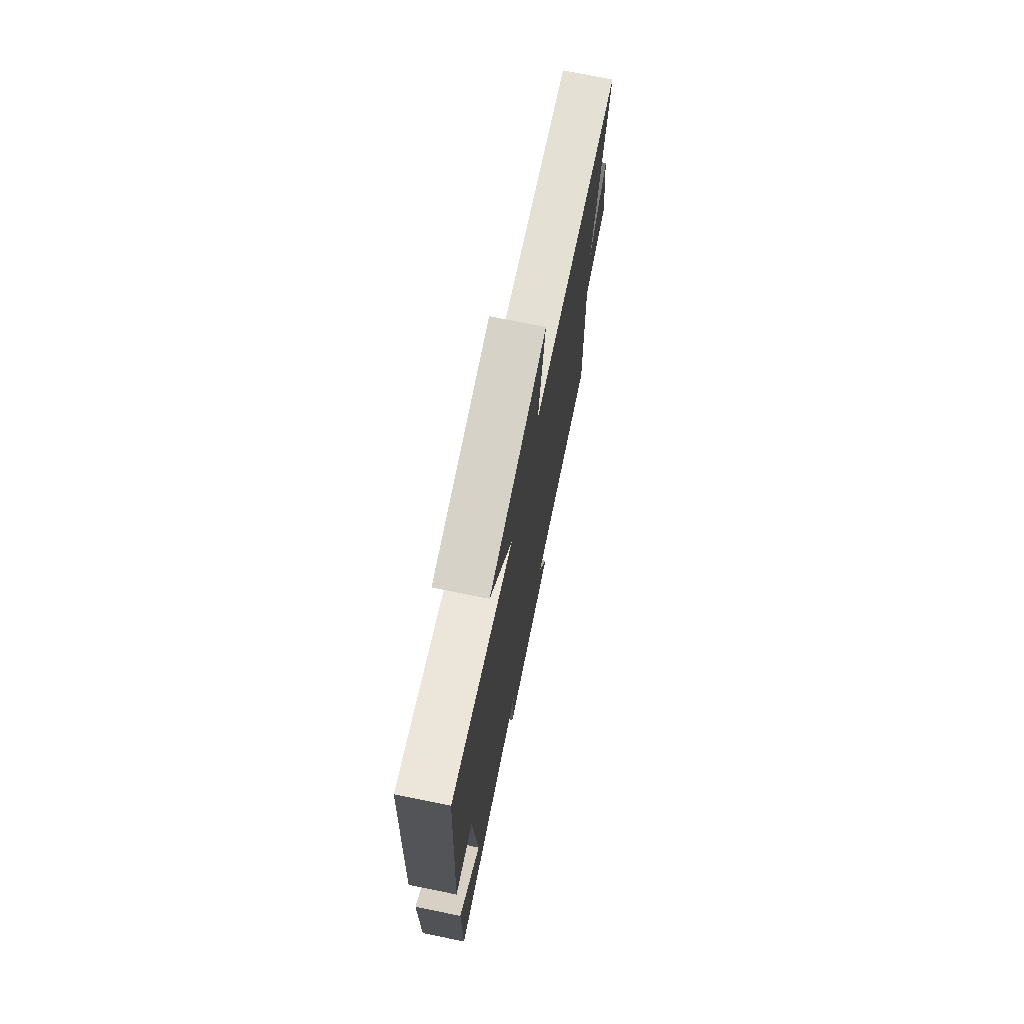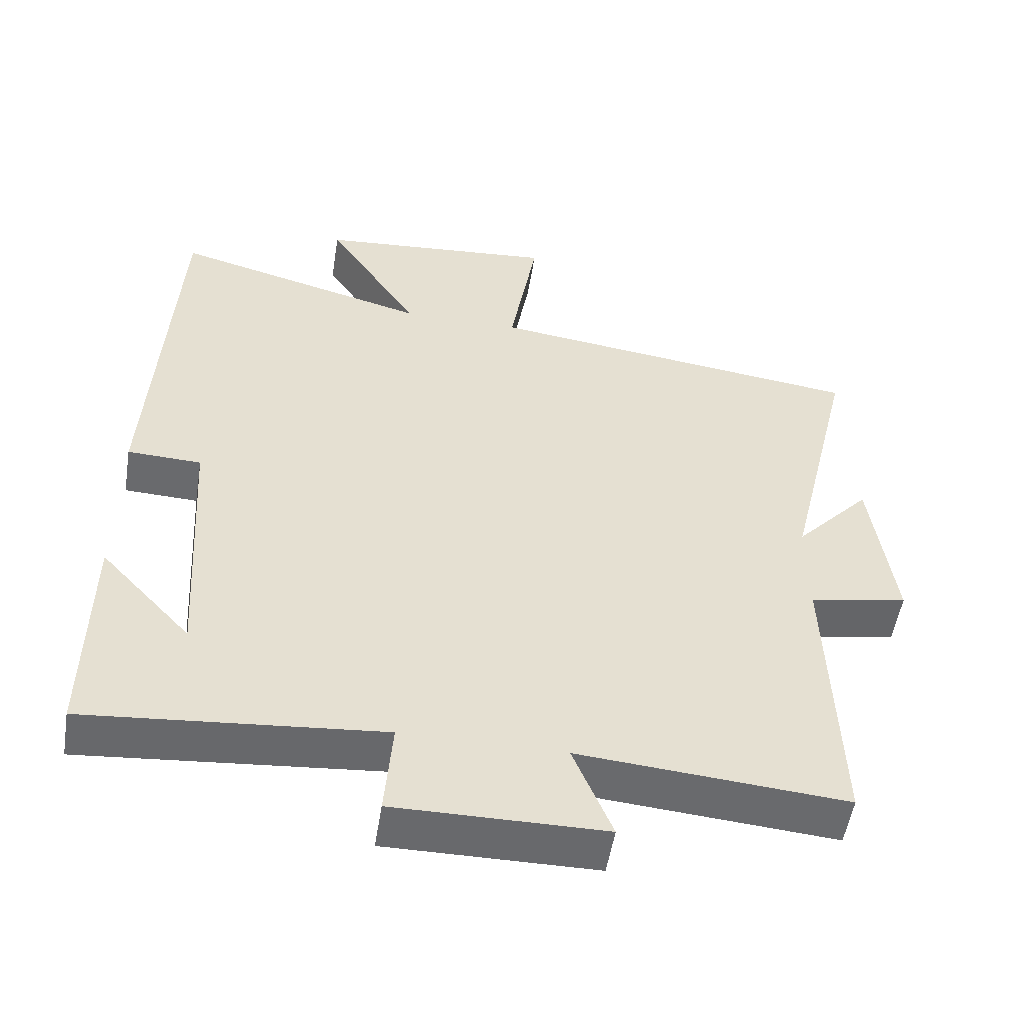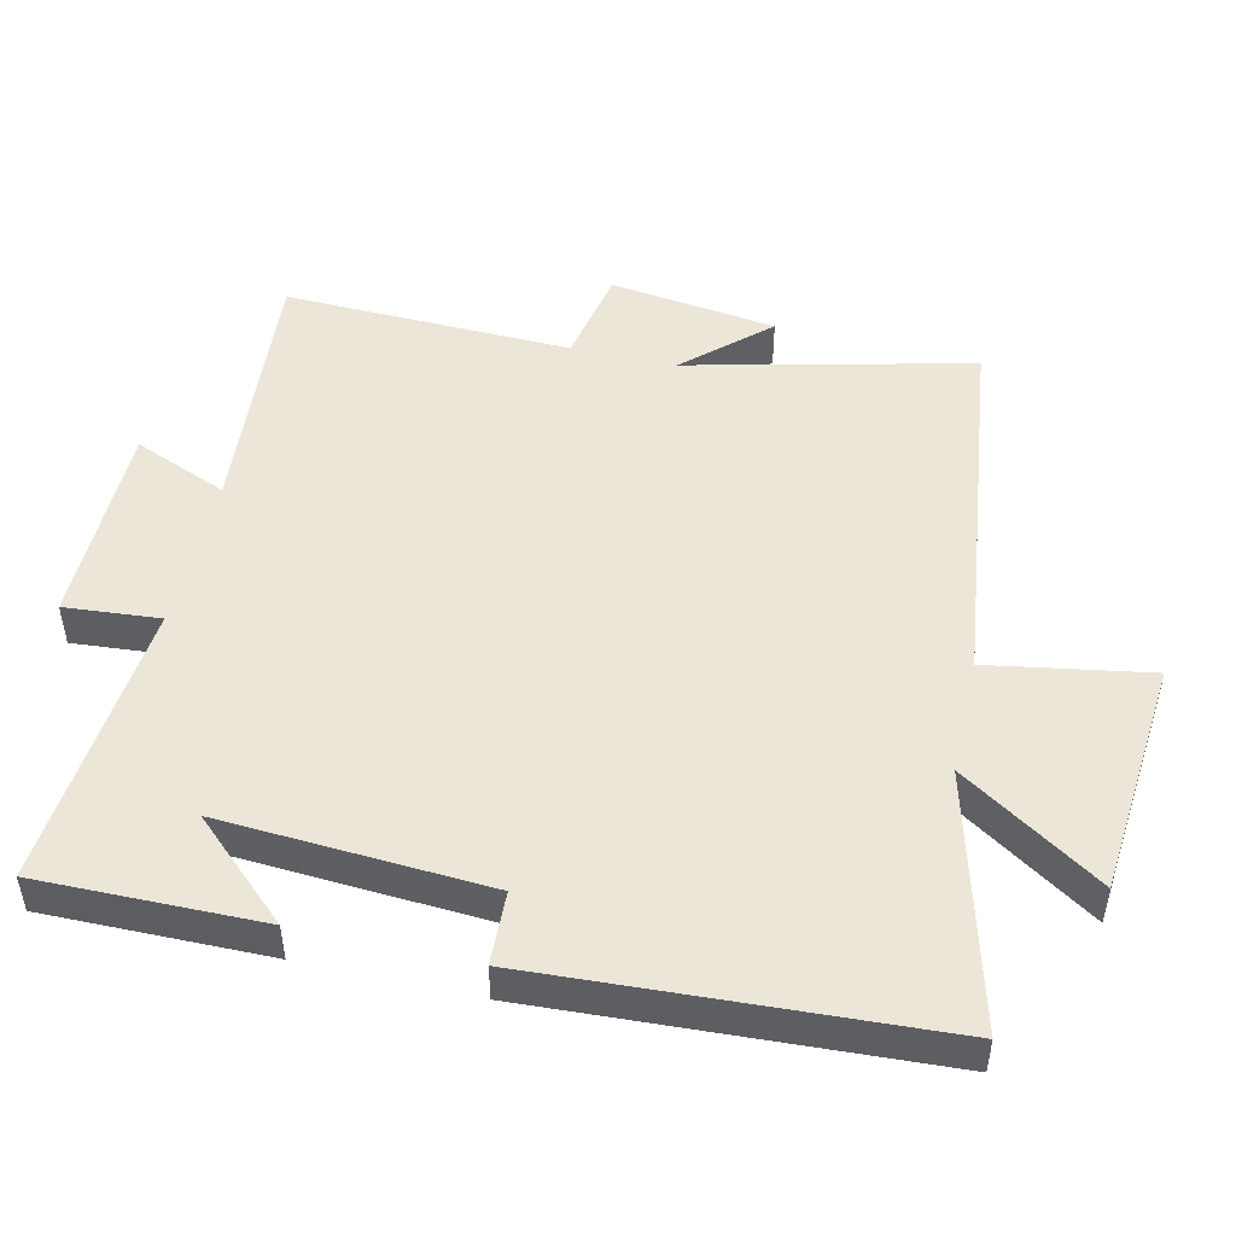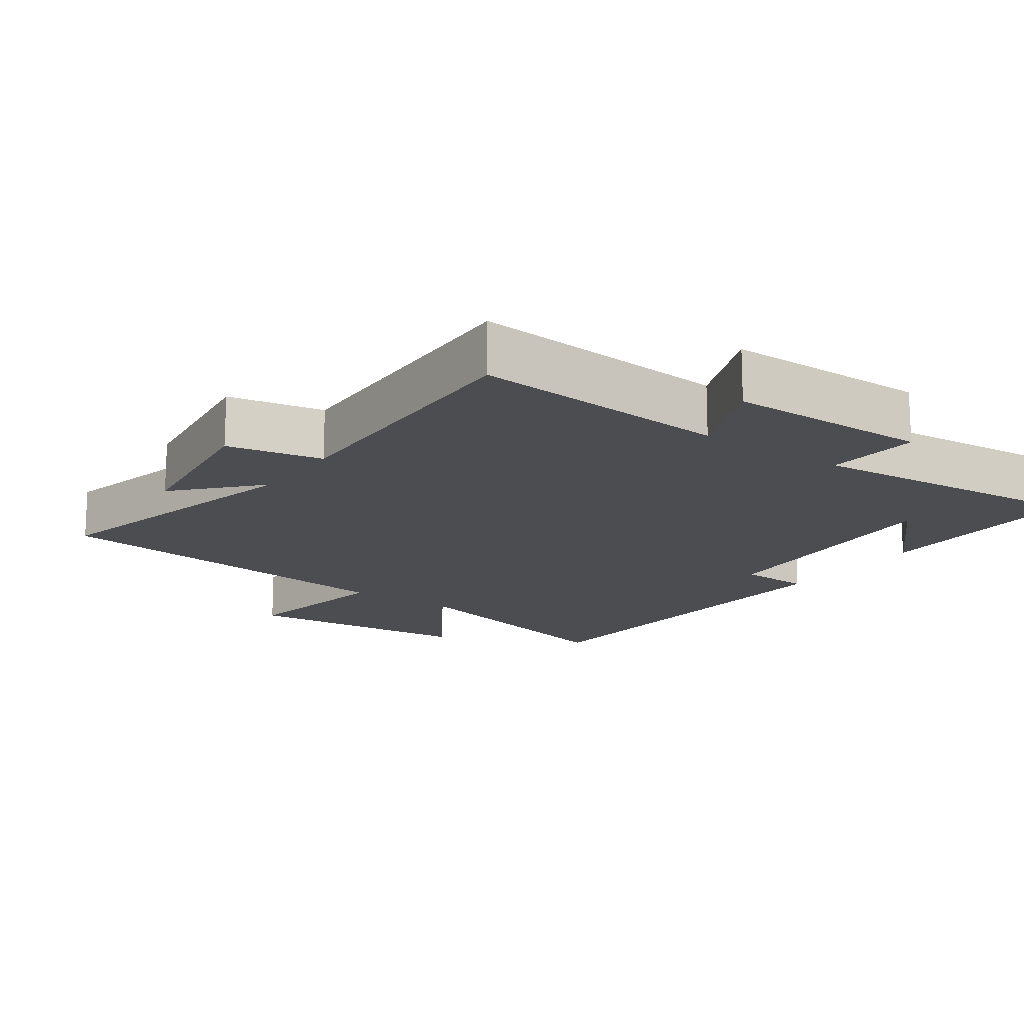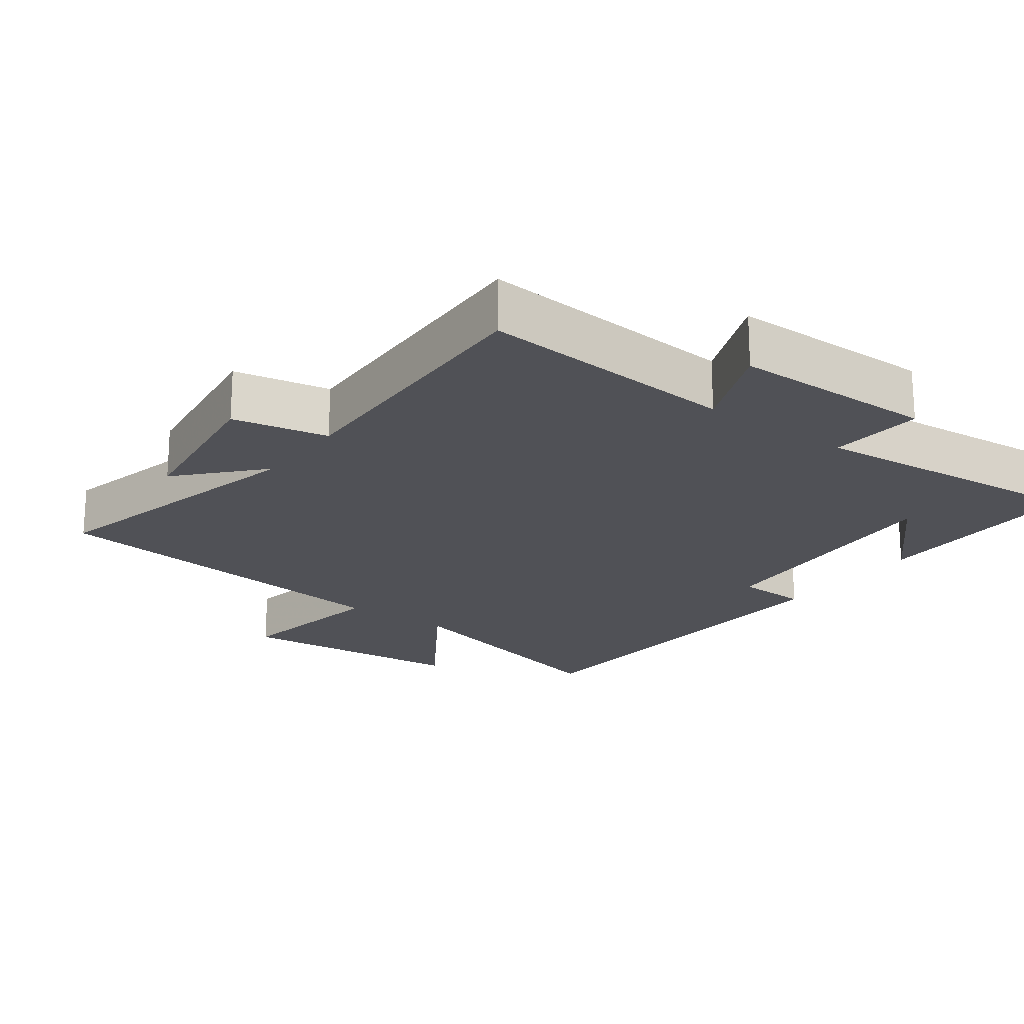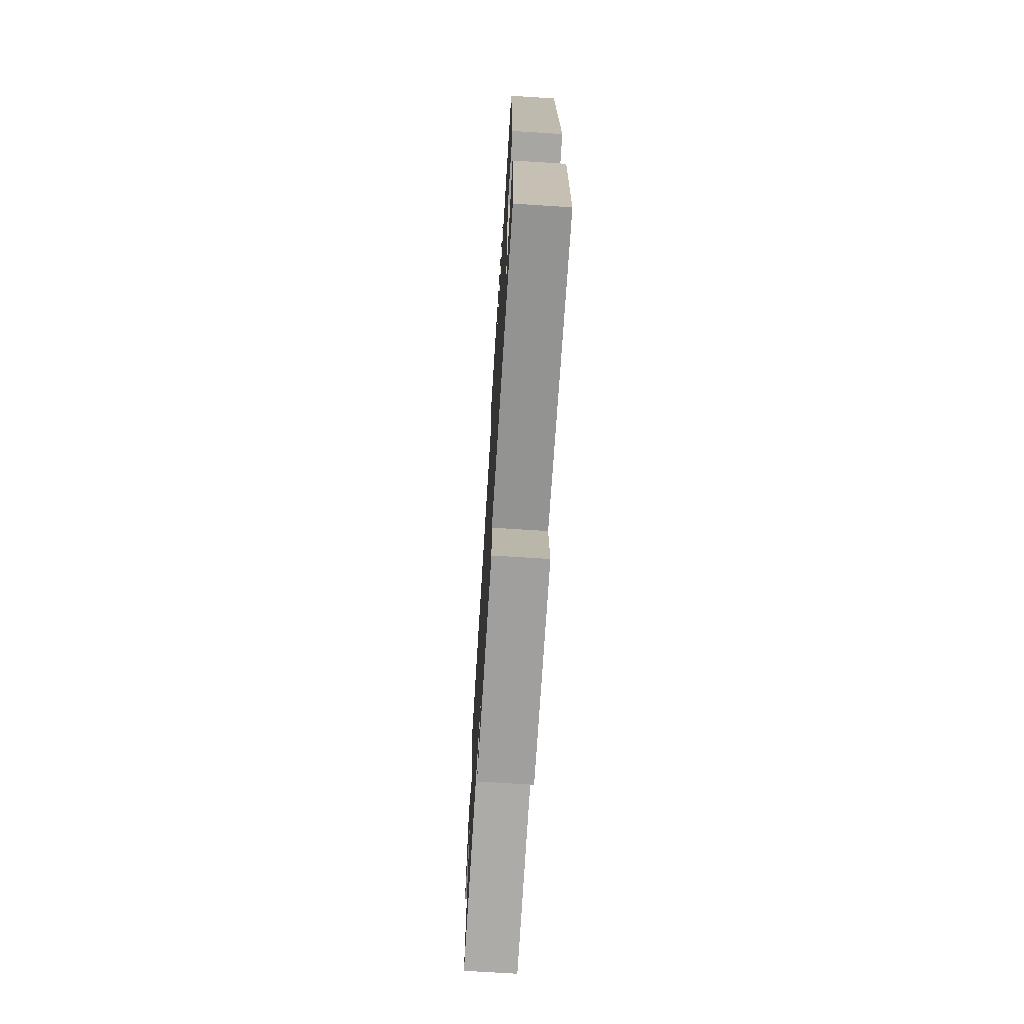
<metadata>
{"format":"obj","ext":"obj","renderer":"f3d","projection":"perspective","resolution":1024,"background":"white","views":[{"elev":73.1,"azim":-78.5,"up":"+Z"},{"elev":-52.9,"azim":-9.1,"up":"+Z"},{"elev":49.2,"azim":-77.1,"up":"+Y"},{"elev":-16.0,"azim":144.7,"up":"+Y"},{"elev":-20.5,"azim":143.7,"up":"+Y"},{"elev":-71.8,"azim":-93.6,"up":"+Z"}]}
</metadata>
<code>
v 0.513 0.07 -0.53
v 0.138 0.07 -0.5
v 0.193 0.07 -0.634
v -0.101 0.07 -0.636
v -0.09 0.07 -0.5
v -0.503 0.07 -0.537
v -0.5 0.07 -0.219
v -0.372 0.07 -0.357
v -0.396 0.07 0.023
v -0.5 0.07 0.027
v -0.469 0.07 0.595
v -0.106 0.07 0.5
v -0.237 0.07 0.7
v 0.101 0.07 0.73
v 0.062 0.07 0.5
v 0.596 0.07 0.434
v 0.5 0.07 0.031
v 0.606 0.07 0.146
v 0.638 0.07 -0.092
v 0.5 0.07 -0.119
v 0.513 0 -0.53
v 0.138 0 -0.5
v 0.193 0 -0.634
v -0.101 0 -0.636
v -0.09 0 -0.5
v -0.503 0 -0.537
v -0.5 0 -0.219
v -0.372 0 -0.357
v -0.396 0 0.023
v -0.5 0 0.027
v -0.469 0 0.595
v -0.106 0 0.5
v -0.237 0 0.7
v 0.101 0 0.73
v 0.062 0 0.5
v 0.596 0 0.434
v 0.5 0 0.031
v 0.606 0 0.146
v 0.638 0 -0.092
v 0.5 0 -0.119
f 17 18 19 20
f 15 16 17
f 15 17 20
f 12 13 14 15
f 12 15 20 1
f 9 10 11 12
f 8 9 12 1
f 6 7 8
f 5 6 8
f 2 3 4 5
f 2 5 8
f 1 2 8
f 40 39 38 37
f 37 36 35
f 40 37 35
f 35 34 33 32
f 21 40 35 32
f 32 31 30 29
f 21 32 29 28
f 28 27 26
f 28 26 25
f 25 24 23 22
f 28 25 22
f 28 22 21
f 1 21 22 2
f 2 22 23 3
f 3 23 24 4
f 4 24 25 5
f 5 25 26 6
f 6 26 27 7
f 7 27 28 8
f 8 28 29 9
f 9 29 30 10
f 10 30 31 11
f 11 31 32 12
f 12 32 33 13
f 13 33 34 14
f 14 34 35 15
f 15 35 36 16
f 16 36 37 17
f 17 37 38 18
f 18 38 39 19
f 19 39 40 20
f 20 40 21 1

</code>
